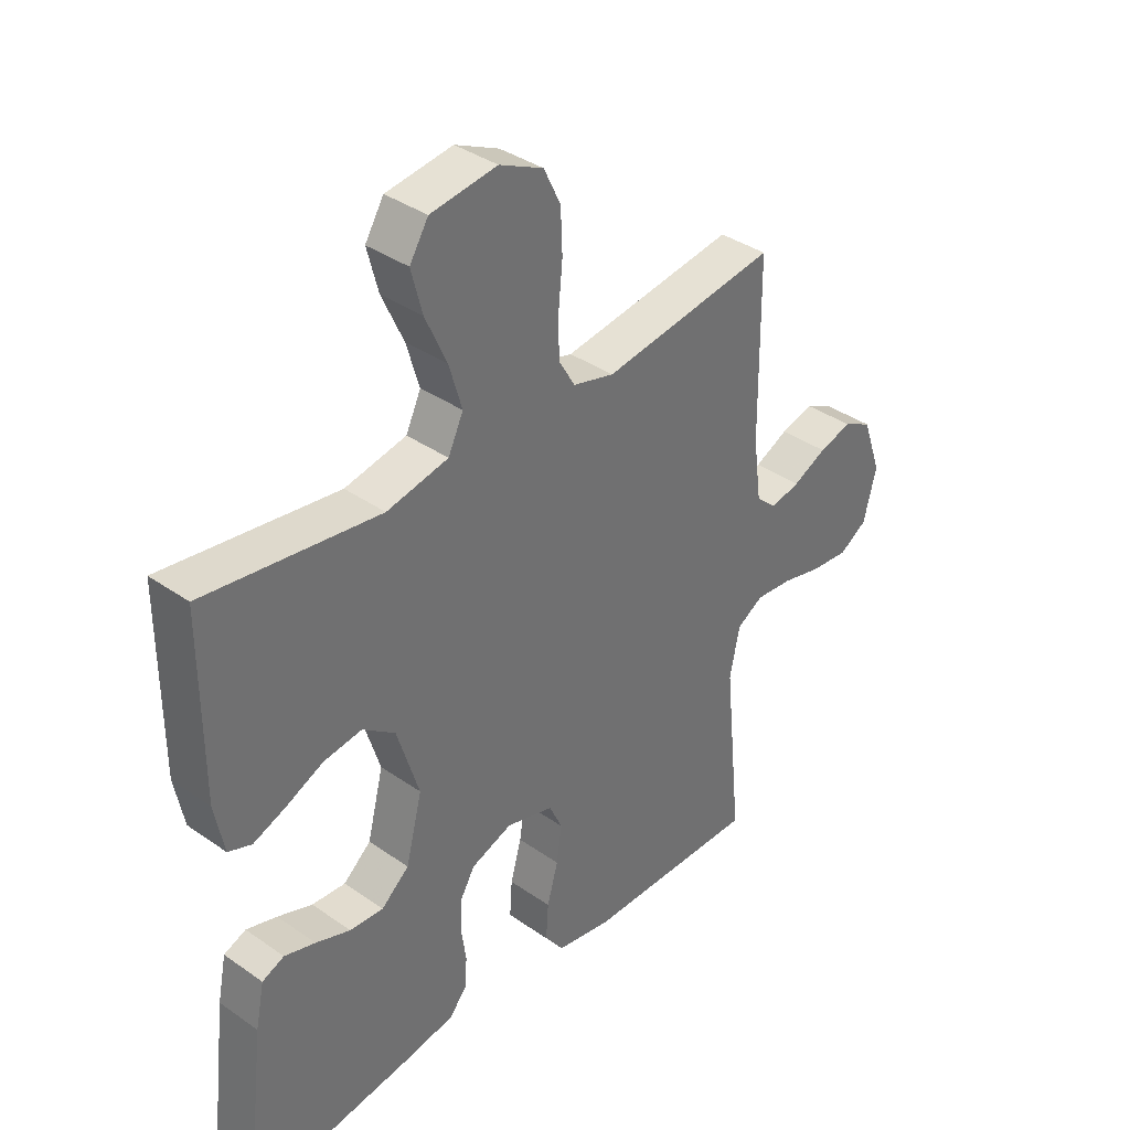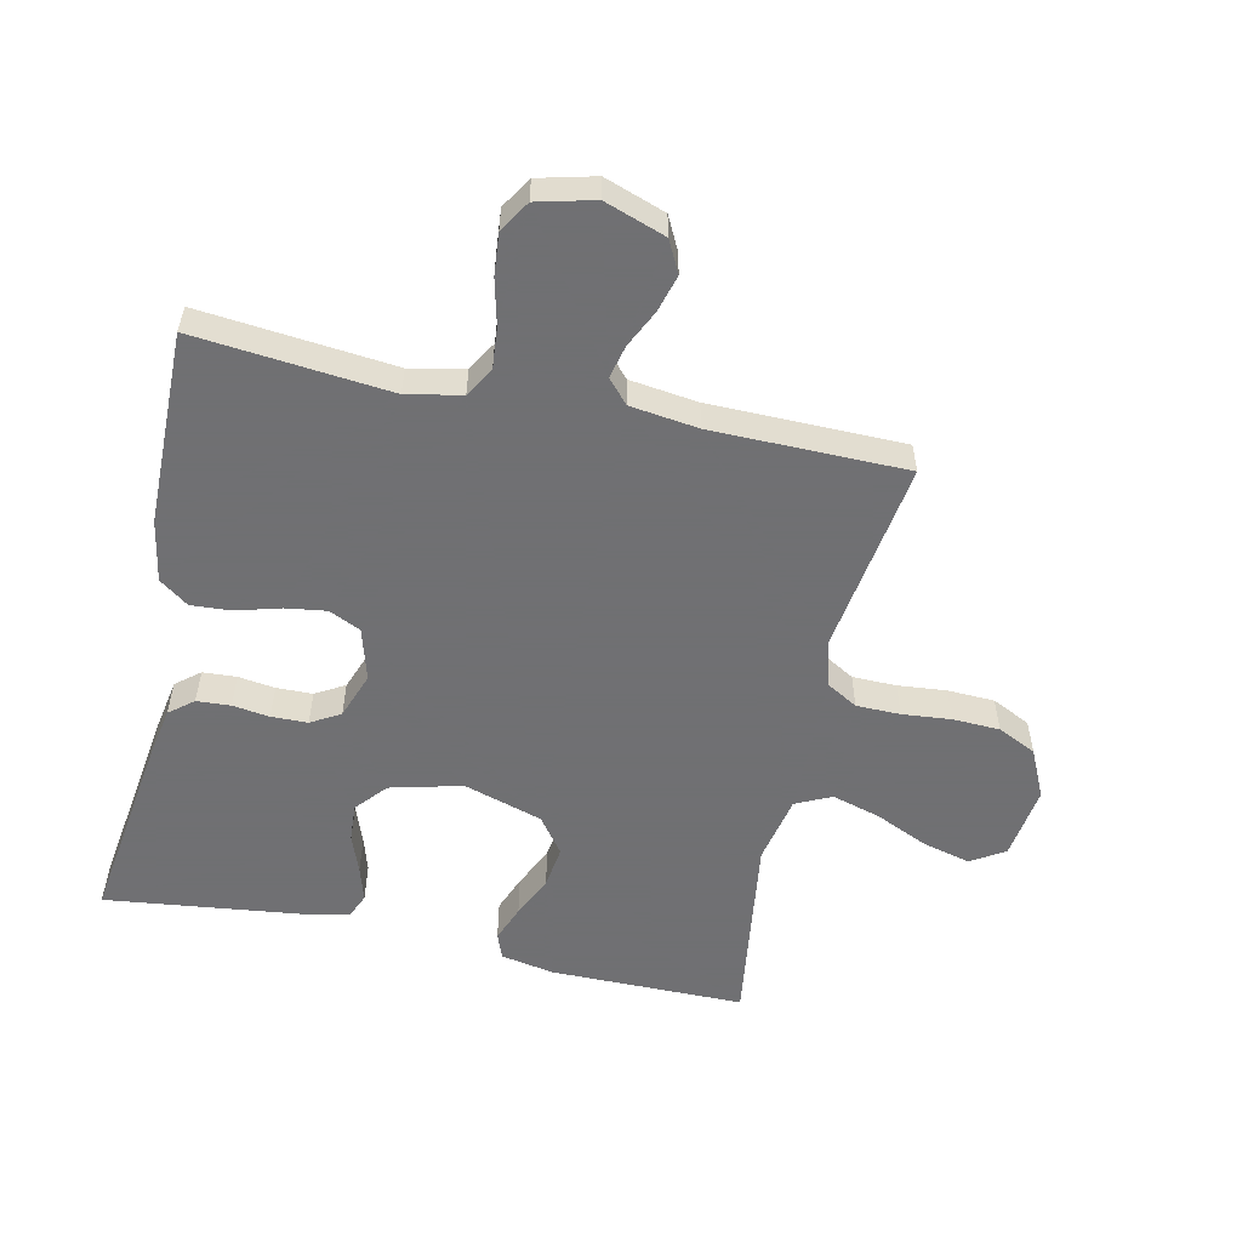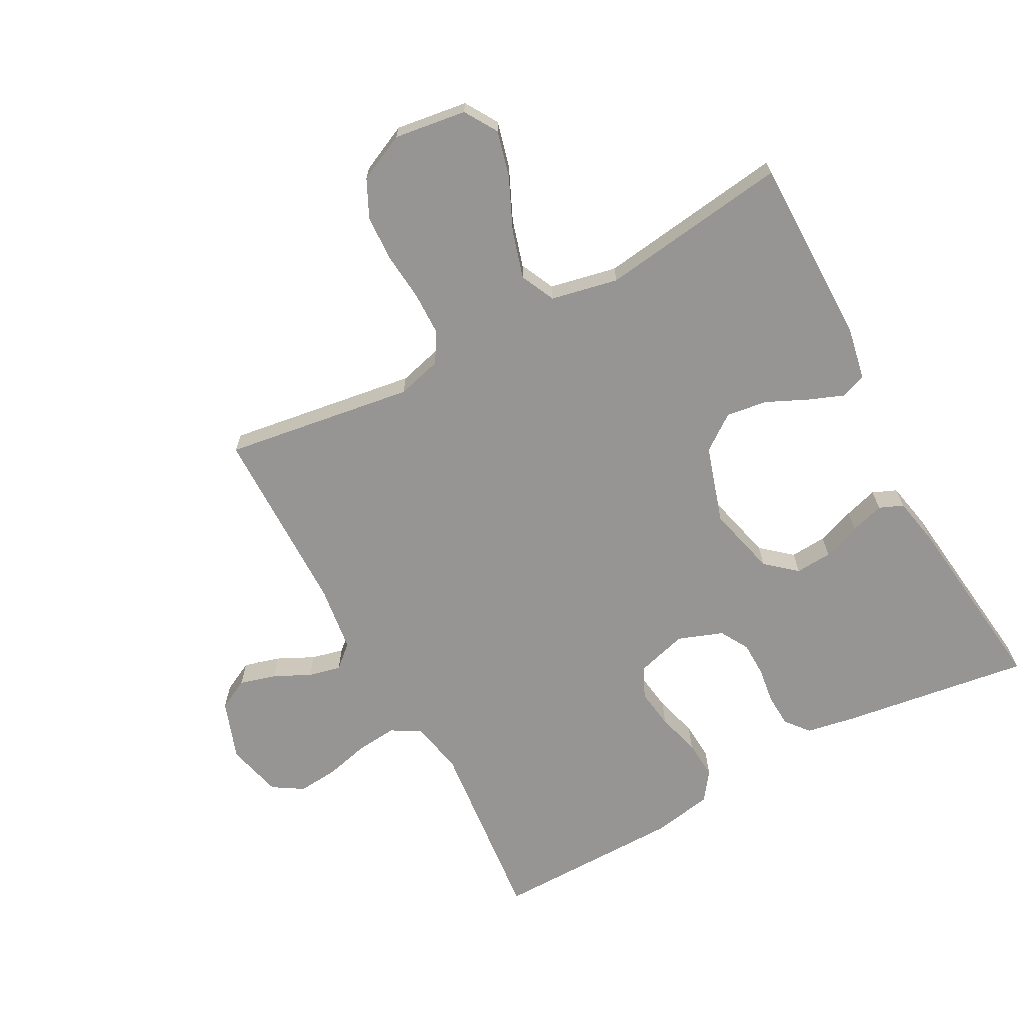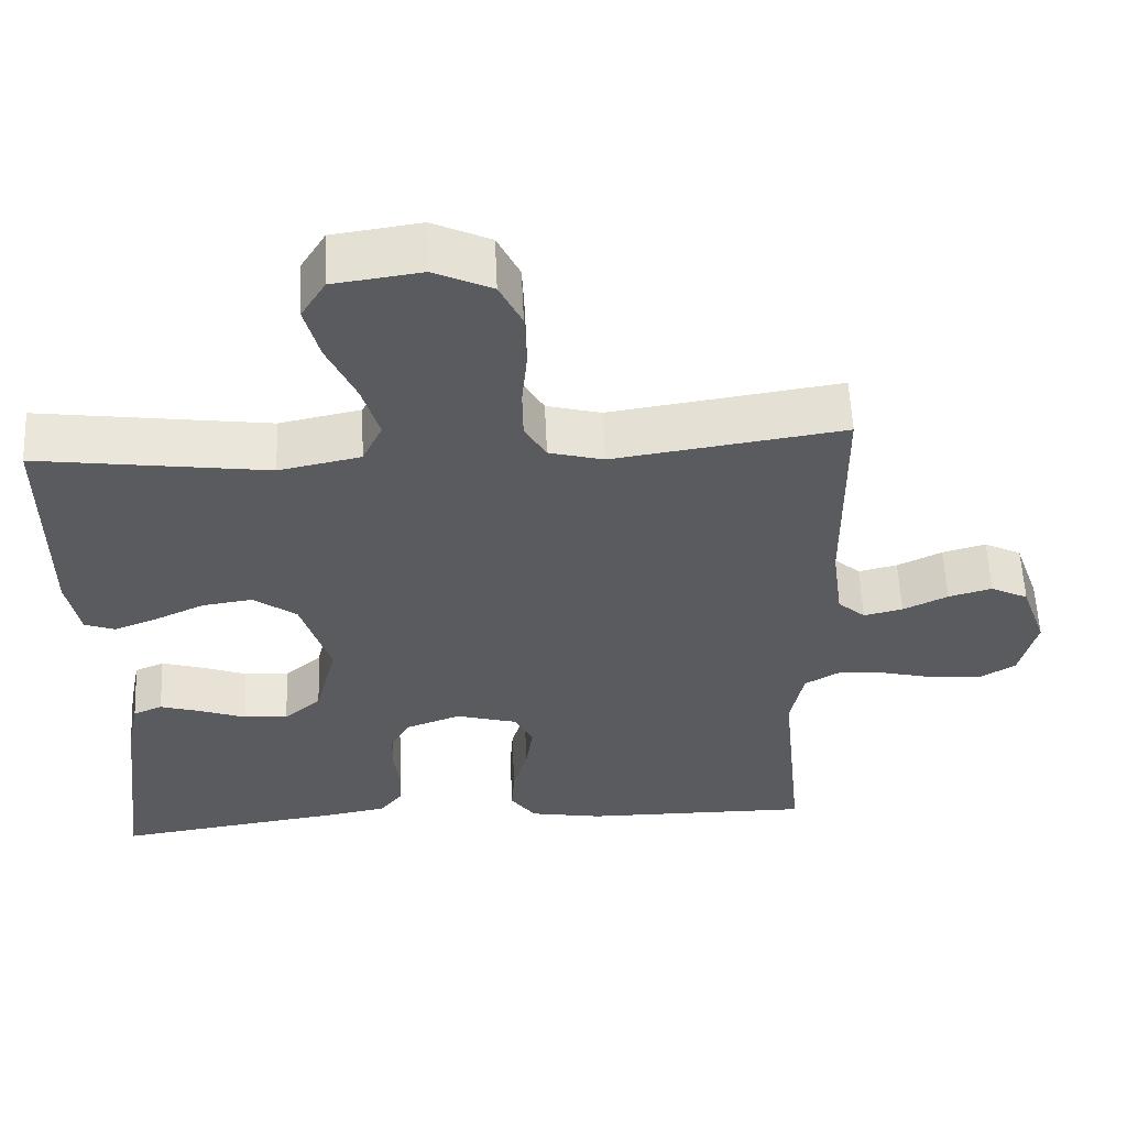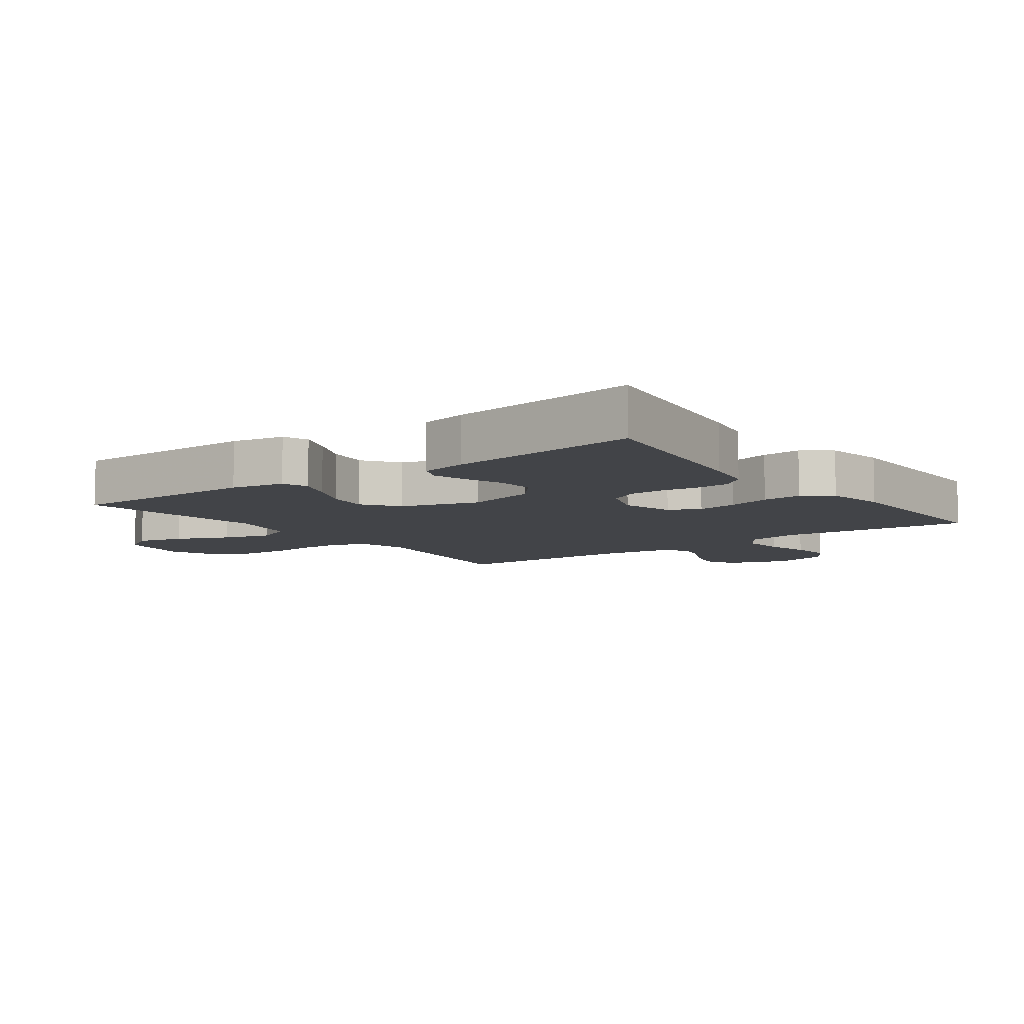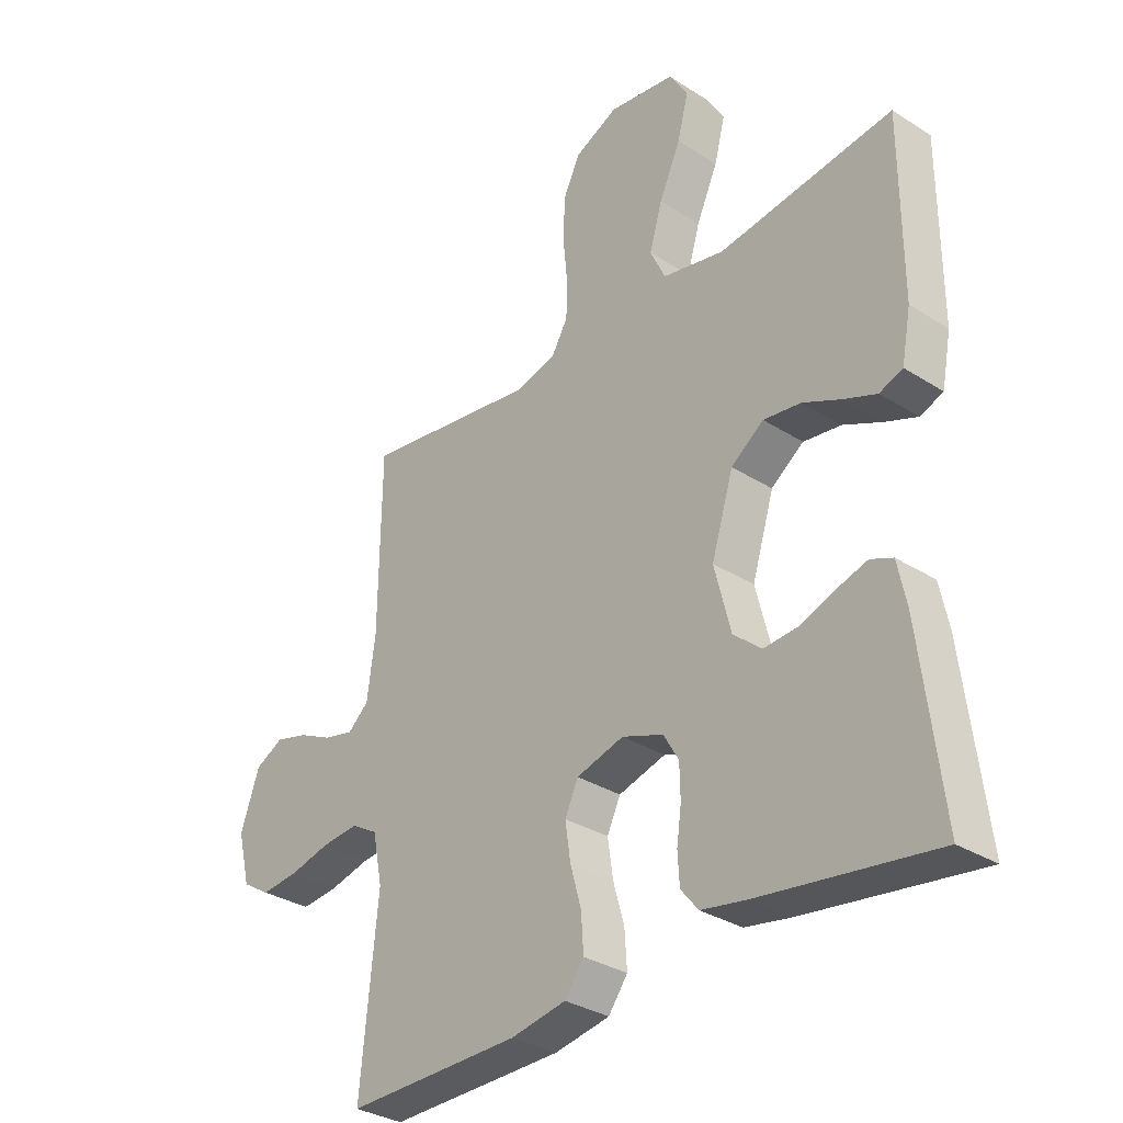
<metadata>
{"format":"obj","ext":"obj","renderer":"f3d","projection":"perspective","resolution":1024,"background":"white","views":[{"elev":37.1,"azim":132.0,"up":"+Z"},{"elev":-55.0,"azim":-102.3,"up":"+Y"},{"elev":-67.6,"azim":28.3,"up":"+Y"},{"elev":57.7,"azim":177.4,"up":"+Z"},{"elev":-8.1,"azim":126.5,"up":"+Y"},{"elev":-32.3,"azim":48.4,"up":"+Z"}]}
</metadata>
<code>
v 0.5 0.07 -0.5
v 0.2 0.07 -0.457
v 0.123 0.07 -0.443
v 0.093 0.07 -0.406
v 0.09 0.07 -0.354
v 0.098 0.07 -0.297
v 0.097 0.07 -0.241
v 0.071 0.07 -0.196
v 0 0.07 -0.17
v -0.081 0.07 -0.193
v -0.104 0.07 -0.242
v -0.095 0.07 -0.305
v -0.076 0.07 -0.373
v -0.072 0.07 -0.435
v -0.105 0.07 -0.48
v -0.2 0.07 -0.497
v -0.5 0.07 -0.5
v -0.47 0.07 -0.2
v -0.487 0.07 -0.116
v -0.533 0.07 -0.089
v -0.597 0.07 -0.095
v -0.666 0.07 -0.112
v -0.731 0.07 -0.118
v -0.779 0.07 -0.088
v -0.801 0.07 0
v -0.768 0.07 0.094
v -0.719 0.07 0.119
v -0.662 0.07 0.103
v -0.604 0.07 0.075
v -0.553 0.07 0.063
v -0.517 0.07 0.095
v -0.503 0.07 0.2
v -0.5 0.07 0.5
v -0.2 0.07 0.456
v -0.129 0.07 0.475
v -0.101 0.07 0.523
v -0.1 0.07 0.591
v -0.107 0.07 0.666
v -0.104 0.07 0.739
v -0.075 0.07 0.799
v 0 0.07 0.834
v 0.114 0.07 0.818
v 0.146 0.07 0.766
v 0.127 0.07 0.693
v 0.09 0.07 0.611
v 0.068 0.07 0.536
v 0.094 0.07 0.481
v 0.2 0.07 0.459
v 0.5 0.07 0.5
v 0.5 0.07 0.2
v 0.484 0.07 0.117
v 0.444 0.07 0.102
v 0.388 0.07 0.124
v 0.323 0.07 0.154
v 0.258 0.07 0.163
v 0.202 0.07 0.122
v 0.164 0.07 0
v 0.192 0.07 -0.111
v 0.24 0.07 -0.152
v 0.298 0.07 -0.148
v 0.358 0.07 -0.126
v 0.411 0.07 -0.11
v 0.449 0.07 -0.126
v 0.464 0.07 -0.2
v 0.5 0 -0.5
v 0.2 0 -0.457
v 0.123 0 -0.443
v 0.093 0 -0.406
v 0.09 0 -0.354
v 0.098 0 -0.297
v 0.097 0 -0.241
v 0.071 0 -0.196
v 0 0 -0.17
v -0.081 0 -0.193
v -0.104 0 -0.242
v -0.095 0 -0.305
v -0.076 0 -0.373
v -0.072 0 -0.435
v -0.105 0 -0.48
v -0.2 0 -0.497
v -0.5 0 -0.5
v -0.47 0 -0.2
v -0.487 0 -0.116
v -0.533 0 -0.089
v -0.597 0 -0.095
v -0.666 0 -0.112
v -0.731 0 -0.118
v -0.779 0 -0.088
v -0.801 0 0
v -0.768 0 0.094
v -0.719 0 0.119
v -0.662 0 0.103
v -0.604 0 0.075
v -0.553 0 0.063
v -0.517 0 0.095
v -0.503 0 0.2
v -0.5 0 0.5
v -0.2 0 0.456
v -0.129 0 0.475
v -0.101 0 0.523
v -0.1 0 0.591
v -0.107 0 0.666
v -0.104 0 0.739
v -0.075 0 0.799
v 0 0 0.834
v 0.114 0 0.818
v 0.146 0 0.766
v 0.127 0 0.693
v 0.09 0 0.611
v 0.068 0 0.536
v 0.094 0 0.481
v 0.2 0 0.459
v 0.5 0 0.5
v 0.5 0 0.2
v 0.484 0 0.117
v 0.444 0 0.102
v 0.388 0 0.124
v 0.323 0 0.154
v 0.258 0 0.163
v 0.202 0 0.122
v 0.164 0 0
v 0.192 0 -0.111
v 0.24 0 -0.152
v 0.298 0 -0.148
v 0.358 0 -0.126
v 0.411 0 -0.11
v 0.449 0 -0.126
v 0.464 0 -0.2
f 60 61 62 63
f 60 63 64 1
f 51 52 53 54
f 49 50 51 54
f 48 49 54 55
f 47 48 55 56
f 42 43 44 45
f 42 45 46
f 41 42 46
f 40 41 46
f 37 38 39 40
f 36 37 40 46
f 35 36 46 47
f 32 33 34
f 31 32 34 35
f 26 27 28 29
f 26 29 30
f 25 26 30
f 24 25 30
f 21 22 23 24
f 20 21 24 30
f 19 20 30 31
f 15 16 17 18
f 12 13 14 15
f 11 12 15 18
f 10 11 18 19
f 3 4 5 6
f 3 6 7
f 2 3 7
f 59 60 1 2
f 58 59 2 7
f 57 58 7 8
f 56 57 8 9
f 31 35 47 56
f 19 31 56
f 9 10 19 56
f 127 126 125 124
f 65 128 127 124
f 118 117 116 115
f 118 115 114 113
f 119 118 113 112
f 120 119 112 111
f 109 108 107 106
f 110 109 106
f 110 106 105
f 110 105 104
f 104 103 102 101
f 110 104 101 100
f 111 110 100 99
f 98 97 96
f 99 98 96 95
f 93 92 91 90
f 94 93 90
f 94 90 89
f 94 89 88
f 88 87 86 85
f 94 88 85 84
f 95 94 84 83
f 82 81 80 79
f 79 78 77 76
f 82 79 76 75
f 83 82 75 74
f 70 69 68 67
f 71 70 67
f 71 67 66
f 66 65 124 123
f 71 66 123 122
f 72 71 122 121
f 73 72 121 120
f 120 111 99 95
f 120 95 83
f 120 83 74 73
f 1 65 66 2
f 2 66 67 3
f 3 67 68 4
f 4 68 69 5
f 5 69 70 6
f 6 70 71 7
f 7 71 72 8
f 8 72 73 9
f 9 73 74 10
f 10 74 75 11
f 11 75 76 12
f 12 76 77 13
f 13 77 78 14
f 14 78 79 15
f 15 79 80 16
f 16 80 81 17
f 17 81 82 18
f 18 82 83 19
f 19 83 84 20
f 20 84 85 21
f 21 85 86 22
f 22 86 87 23
f 23 87 88 24
f 24 88 89 25
f 25 89 90 26
f 26 90 91 27
f 27 91 92 28
f 28 92 93 29
f 29 93 94 30
f 30 94 95 31
f 31 95 96 32
f 32 96 97 33
f 33 97 98 34
f 34 98 99 35
f 35 99 100 36
f 36 100 101 37
f 37 101 102 38
f 38 102 103 39
f 39 103 104 40
f 40 104 105 41
f 41 105 106 42
f 42 106 107 43
f 43 107 108 44
f 44 108 109 45
f 45 109 110 46
f 46 110 111 47
f 47 111 112 48
f 48 112 113 49
f 49 113 114 50
f 50 114 115 51
f 51 115 116 52
f 52 116 117 53
f 53 117 118 54
f 54 118 119 55
f 55 119 120 56
f 56 120 121 57
f 57 121 122 58
f 58 122 123 59
f 59 123 124 60
f 60 124 125 61
f 61 125 126 62
f 62 126 127 63
f 63 127 128 64
f 64 128 65 1

</code>
